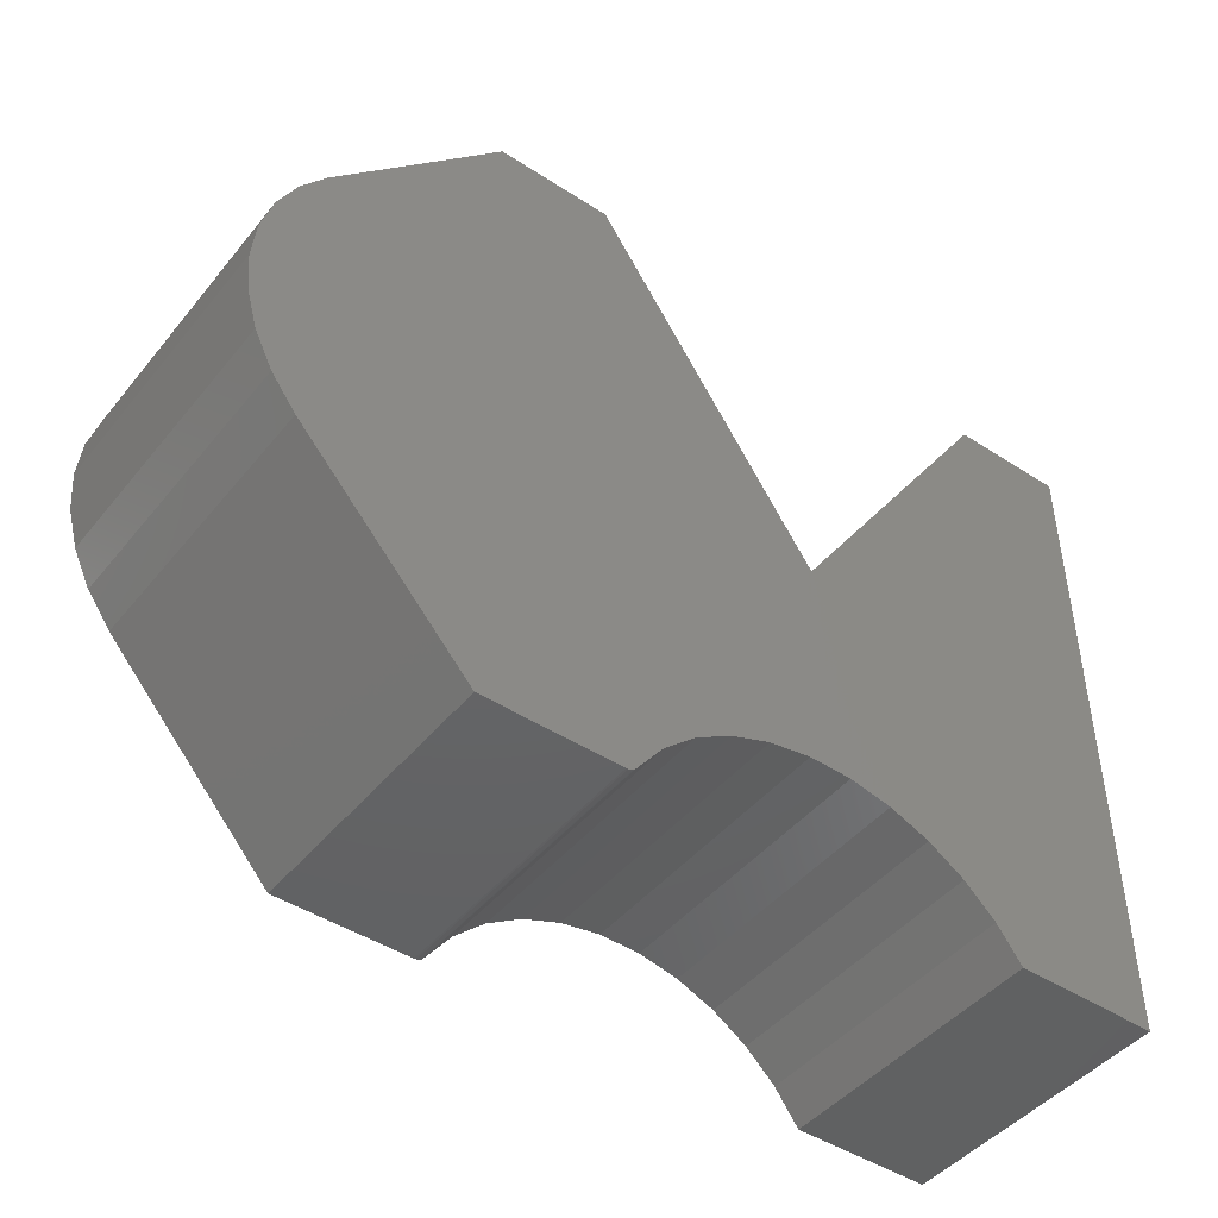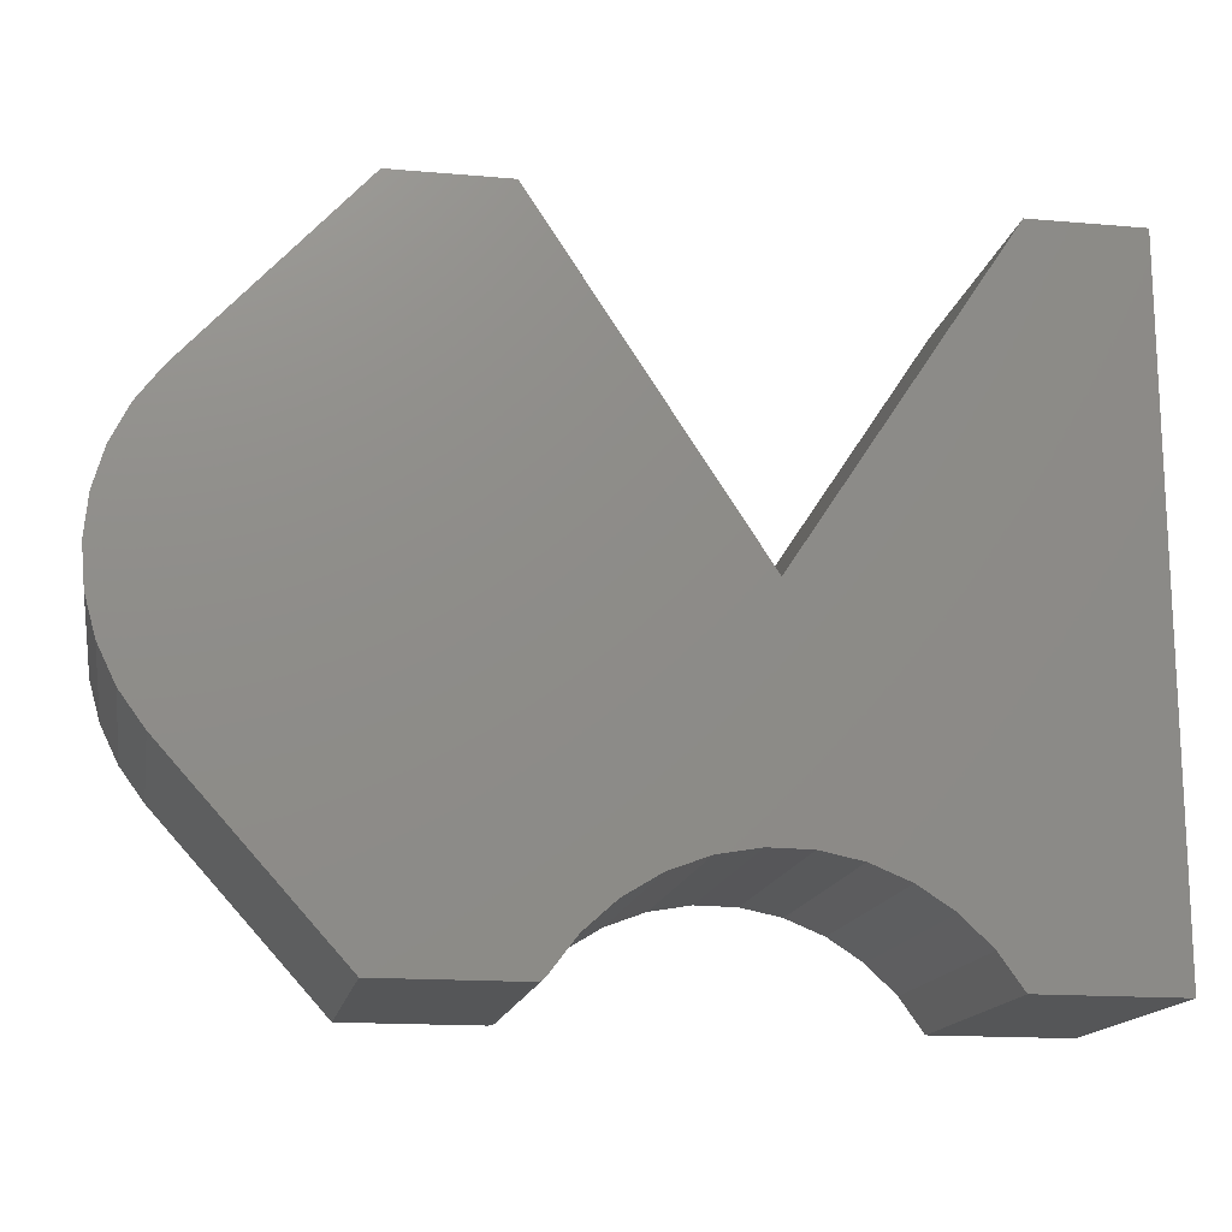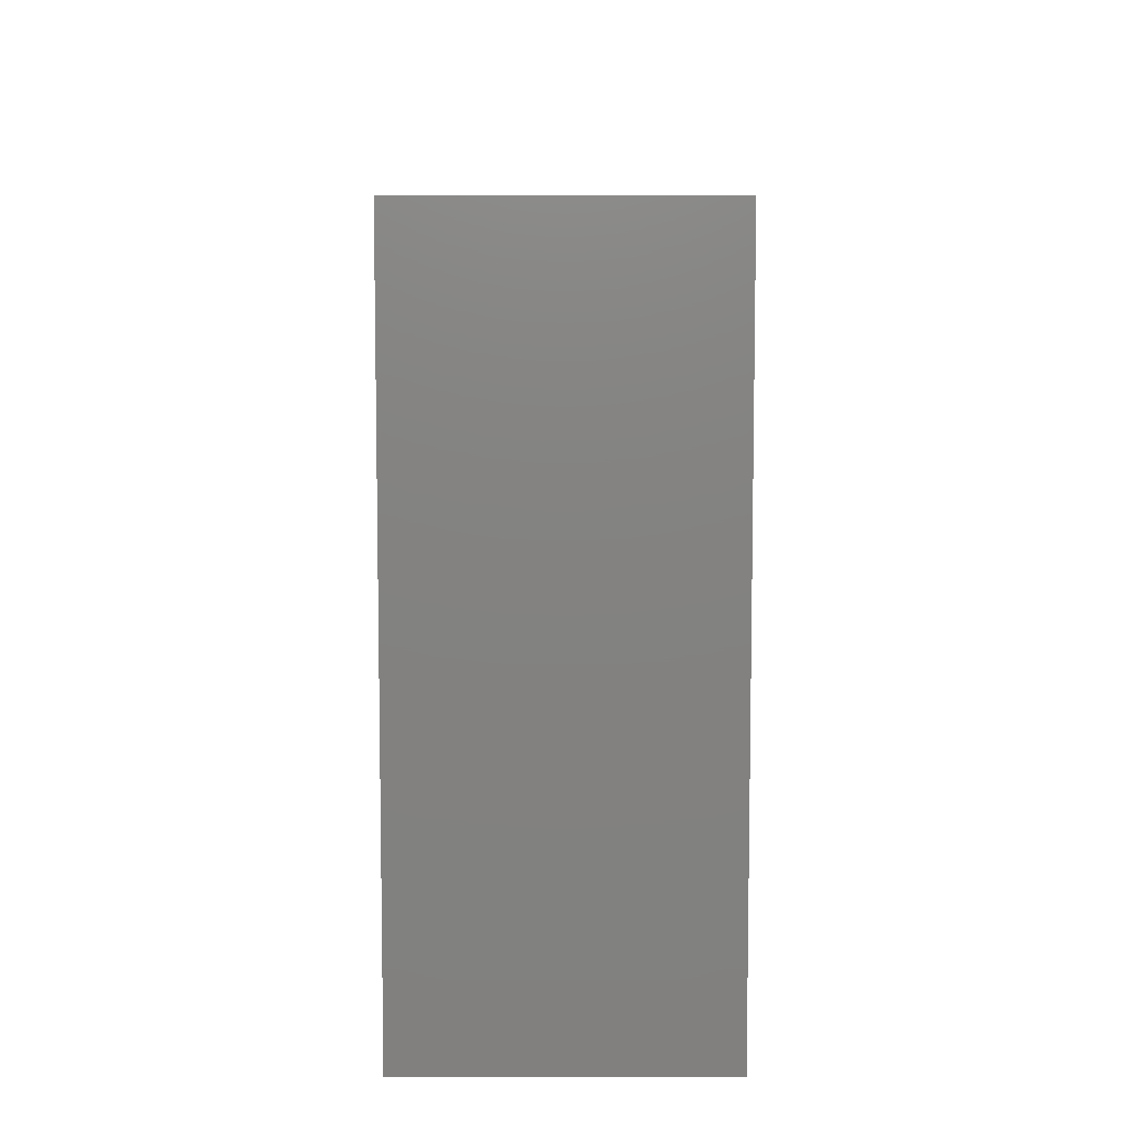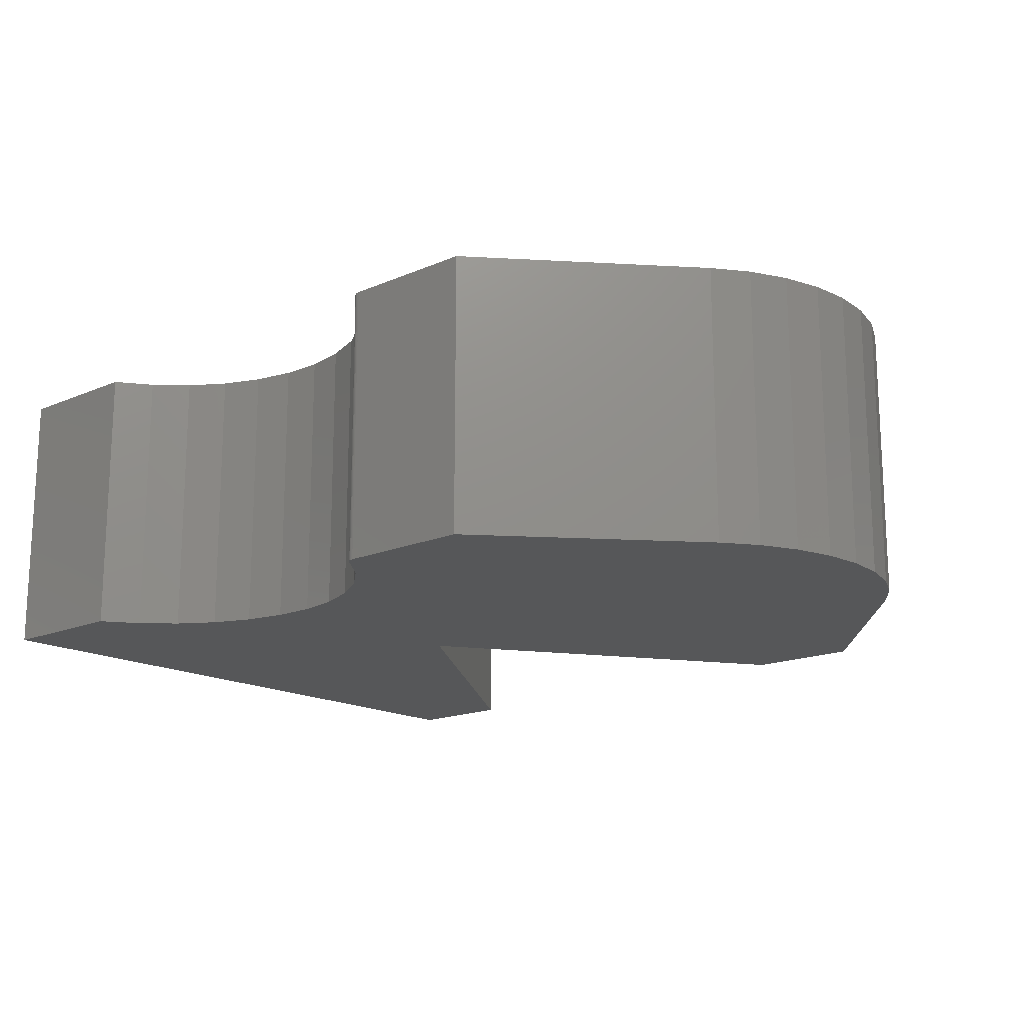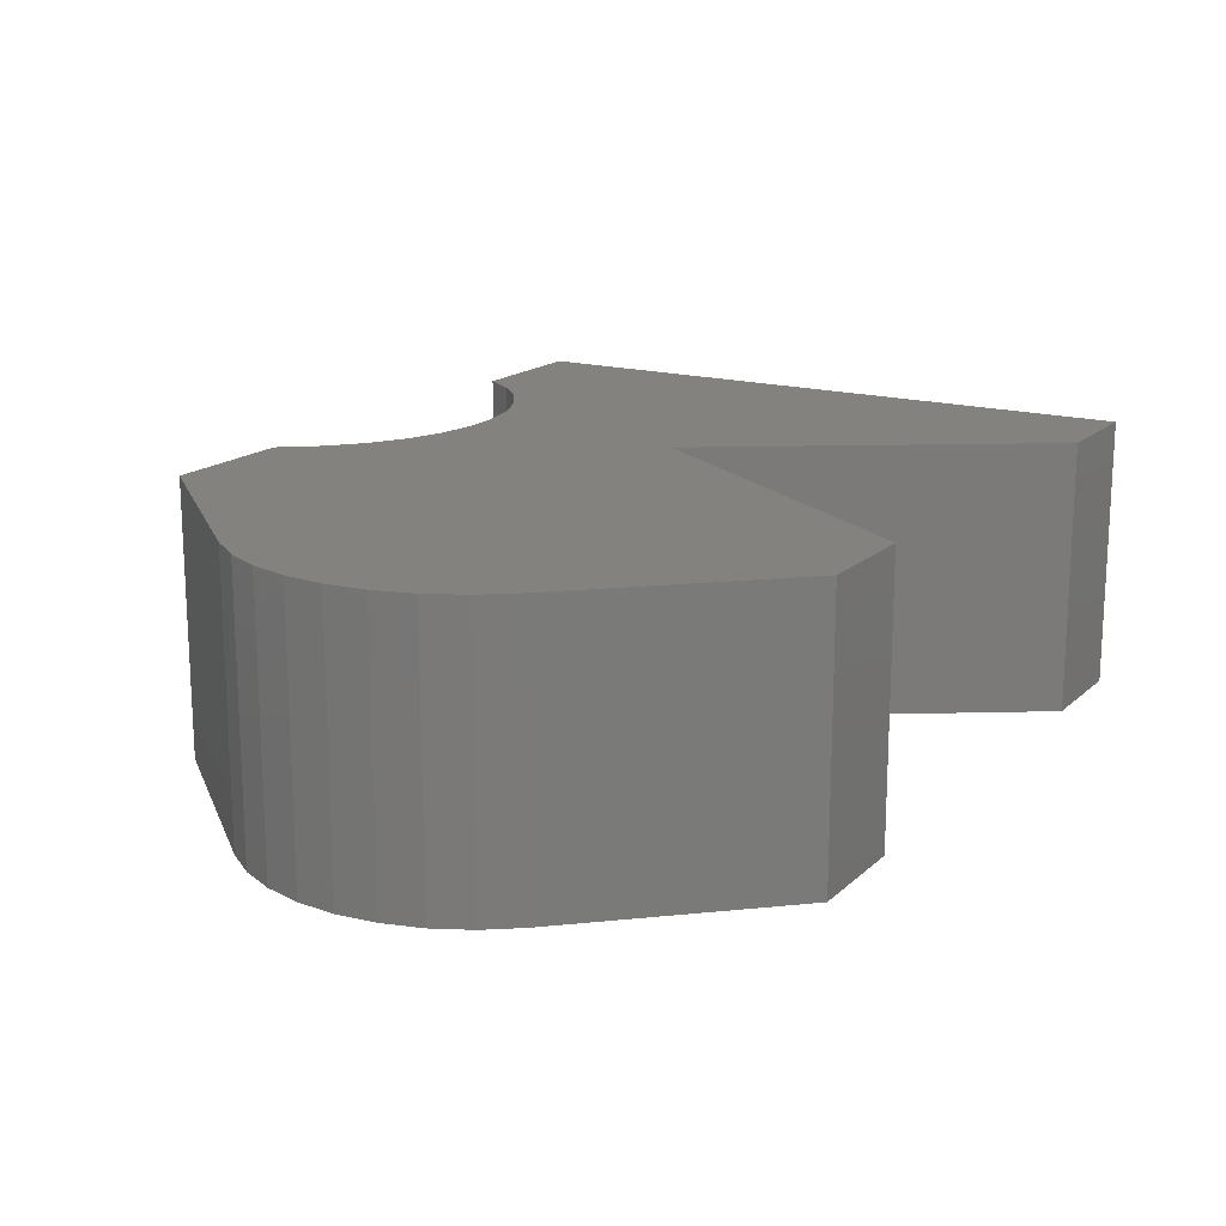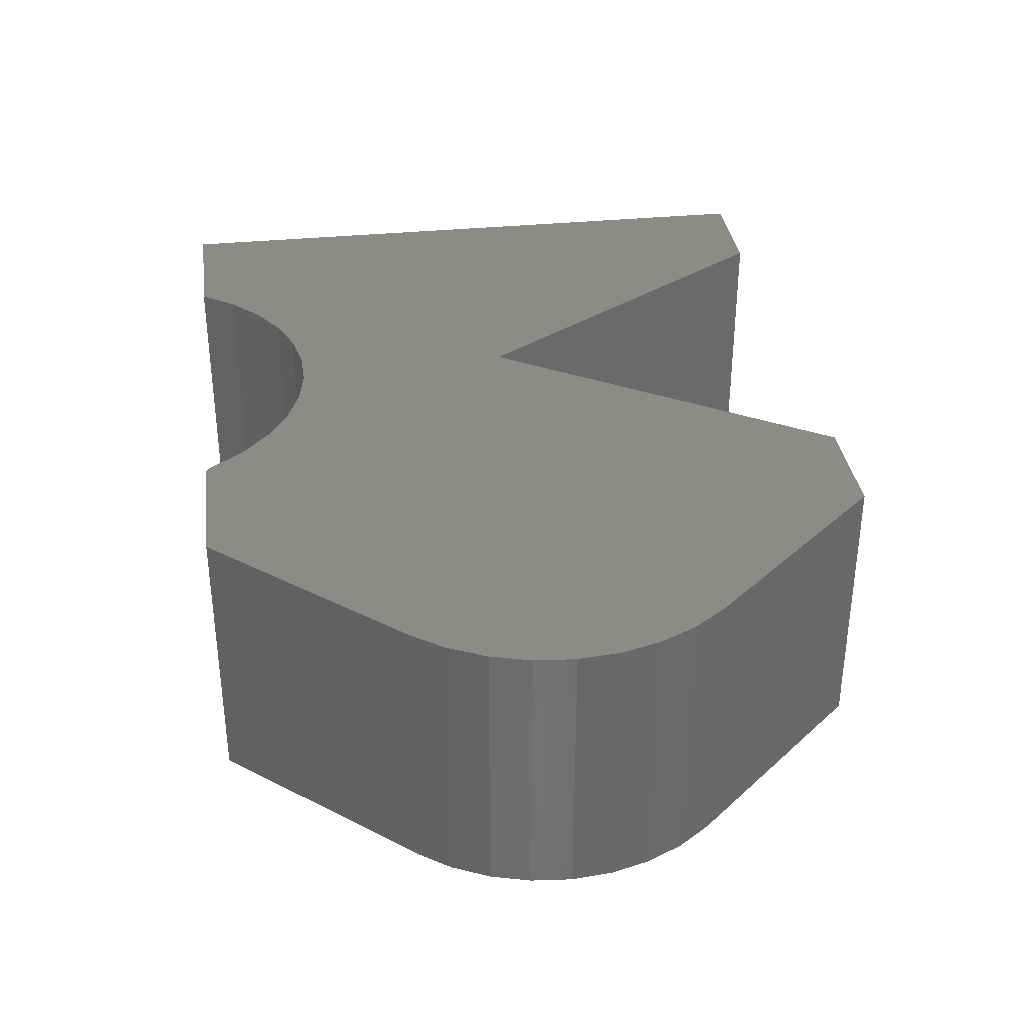
<metadata>
{"format":"stl","ext":"stl","renderer":"f3d","projection":"perspective","resolution":1024,"background":"white","views":[{"elev":-45.7,"azim":-36.7,"up":"+Z"},{"elev":-15.9,"azim":-10.2,"up":"+Z"},{"elev":8.0,"azim":90.0,"up":"+Z"},{"elev":-16.5,"azim":-138.7,"up":"+Y"},{"elev":16.7,"azim":-59.6,"up":"+Y"},{"elev":34.3,"azim":-97.7,"up":"+Y"}]}
</metadata>
<code>
# stl→obj: 68 verts, 132 faces
v -0.2662 -0.375 -0.4518
v -0.2586 -0.375 -0.4498
v -0.4469 -0.375 -0.4518
v -0.2636 -0.375 -0.4516
v -0.261 -0.375 -0.4509
v -0.6719 -0.375 -0.2031
v -0.2564 -0.375 -0.4484
v -0.2545 -0.375 -0.4465
v -0.253 -0.375 -0.4444
v -0.2189 -0.375 -0.3996
v -0.1771 -0.375 -0.3619
v -0.129 -0.375 -0.3326
v -0.07624 -0.375 -0.3127
v -0.02075 -0.375 -0.3031
v -0.7044 -0.375 -0.1588
v 0.003125 -0.375 -0.001809
v -0.2929 -0.375 0.4482
v -0.4469 -0.375 0.4482
v -0.6719 -0.375 0.1995
v -0.7044 -0.375 0.1552
v -0.7284 -0.375 0.1058
v -0.7432 -0.375 0.0529
v -0.7481 -0.375 -0.001809
v -0.7432 -0.375 -0.05652
v 0.03557 -0.375 -0.3039
v 0.09076 -0.375 -0.3151
v 0.1429 -0.375 -0.3364
v 0.4531 -0.375 -0.4518
v 0.4531 -0.375 0.4482
v 0.2992 -0.375 0.4482
v 0.1901 -0.375 -0.3671
v 0.2309 -0.375 -0.406
v 0.2637 -0.375 -0.4518
v -0.7284 -0.375 -0.1094
v -0.4469 1.118e-17 -0.4518
v -0.2586 3.218e-17 -0.4498
v -0.2662 3.123e-17 -0.4518
v -0.2636 3.154e-17 -0.4516
v -0.261 3.186e-17 -0.4509
v -0.6719 0 -0.2031
v -0.7044 -9.849e-18 -0.1588
v -0.02075 6.955e-17 -0.3031
v -0.07624 6.285e-17 -0.3127
v -0.129 5.59e-17 -0.3326
v -0.1771 4.893e-17 -0.3619
v -0.2189 4.219e-17 -0.3996
v -0.253 3.592e-17 -0.4444
v -0.2545 3.282e-17 -0.4465
v -0.2564 3.251e-17 -0.4484
v 0.003125 8.612e-17 -0.001809
v 0.2992 1.44e-16 0.4482
v 0.4531 1.611e-16 0.4482
v 0.4531 1.111e-16 -0.4518
v 0.1429 8.586e-17 -0.3364
v 0.09076 8.126e-17 -0.3151
v 0.03557 7.576e-17 -0.3039
v -0.7432 -8.471e-18 -0.05652
v -0.7481 -5.985e-18 -0.001809
v -0.7432 -2.397e-18 0.0529
v -0.7284 2.176e-18 0.1058
v -0.7044 7.586e-18 0.1552
v -0.6719 2.235e-17 0.1995
v -0.4469 6.114e-17 0.4482
v -0.2929 7.823e-17 0.4482
v 0.2637 9.286e-17 -0.4518
v 0.2309 9.177e-17 -0.406
v 0.1901 8.94e-17 -0.3671
v -0.7284 -9.773e-18 -0.1094
f 1 2 3
f 1 4 2
f 2 4 5
f 6 3 2
f 6 2 7
f 6 7 8
f 6 8 9
f 6 9 10
f 6 10 11
f 6 11 12
f 6 12 13
f 6 13 14
f 6 14 15
f 16 17 18
f 16 18 19
f 16 19 20
f 16 20 21
f 16 21 22
f 16 22 23
f 16 23 24
f 16 24 25
f 16 25 26
f 16 26 27
f 16 27 28
f 16 28 29
f 16 29 30
f 28 27 31
f 28 31 32
f 28 32 33
f 25 24 34
f 25 34 15
f 25 15 14
f 35 36 37
f 36 38 37
f 39 38 36
f 40 41 42
f 40 42 43
f 40 43 44
f 40 44 45
f 40 45 46
f 40 46 47
f 40 47 48
f 40 48 49
f 40 49 36
f 40 36 35
f 50 51 52
f 50 52 53
f 50 53 54
f 50 54 55
f 50 55 56
f 50 56 57
f 50 57 58
f 50 58 59
f 50 59 60
f 50 60 61
f 50 61 62
f 50 62 63
f 50 63 64
f 53 65 66
f 53 66 67
f 53 67 54
f 56 42 41
f 56 41 68
f 56 68 57
f 42 13 43
f 43 13 12
f 43 12 44
f 44 12 11
f 44 11 45
f 45 11 10
f 45 10 46
f 46 10 9
f 46 9 47
f 13 42 14
f 14 42 56
f 14 56 25
f 25 56 55
f 25 55 26
f 26 55 54
f 26 54 27
f 27 54 67
f 27 67 31
f 31 67 66
f 31 66 32
f 32 66 65
f 32 65 33
f 3 35 1
f 1 35 37
f 47 9 48
f 48 9 8
f 48 8 49
f 49 8 7
f 49 7 36
f 36 7 2
f 36 2 39
f 39 2 5
f 39 5 38
f 38 5 4
f 38 4 37
f 37 4 1
f 40 6 41
f 41 6 15
f 41 15 68
f 68 15 34
f 68 34 57
f 57 34 24
f 57 24 58
f 58 24 23
f 58 23 59
f 59 23 22
f 59 22 60
f 60 22 21
f 60 21 61
f 61 21 20
f 61 20 62
f 62 20 19
f 63 62 18
f 18 62 19
f 17 64 18
f 18 64 63
f 16 50 17
f 17 50 64
f 30 51 16
f 16 51 50
f 29 52 30
f 30 52 51
f 28 53 29
f 29 53 52
f 33 65 28
f 28 65 53
f 40 35 6
f 6 35 3

</code>
